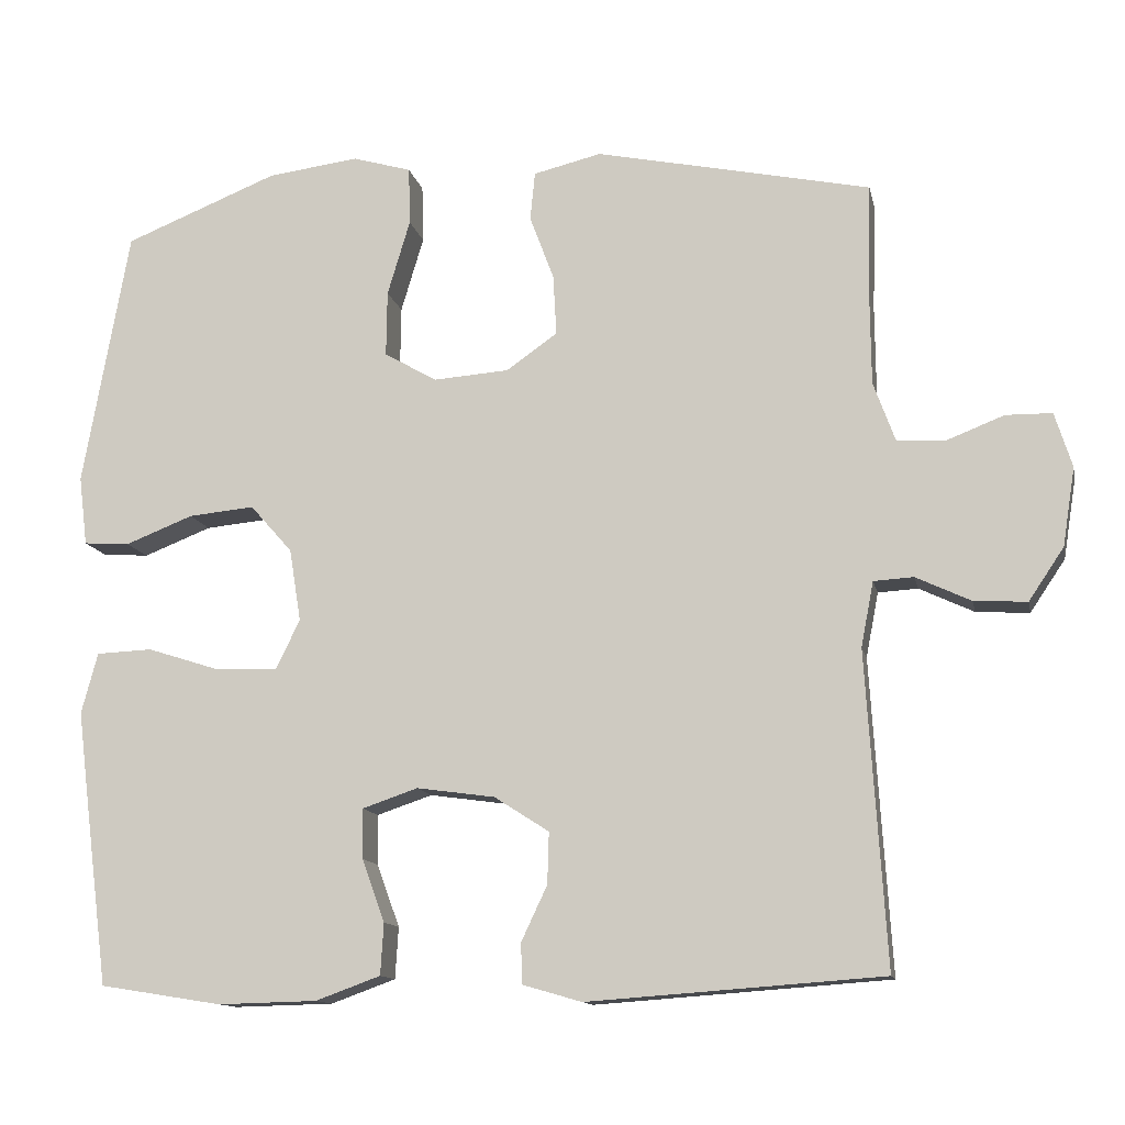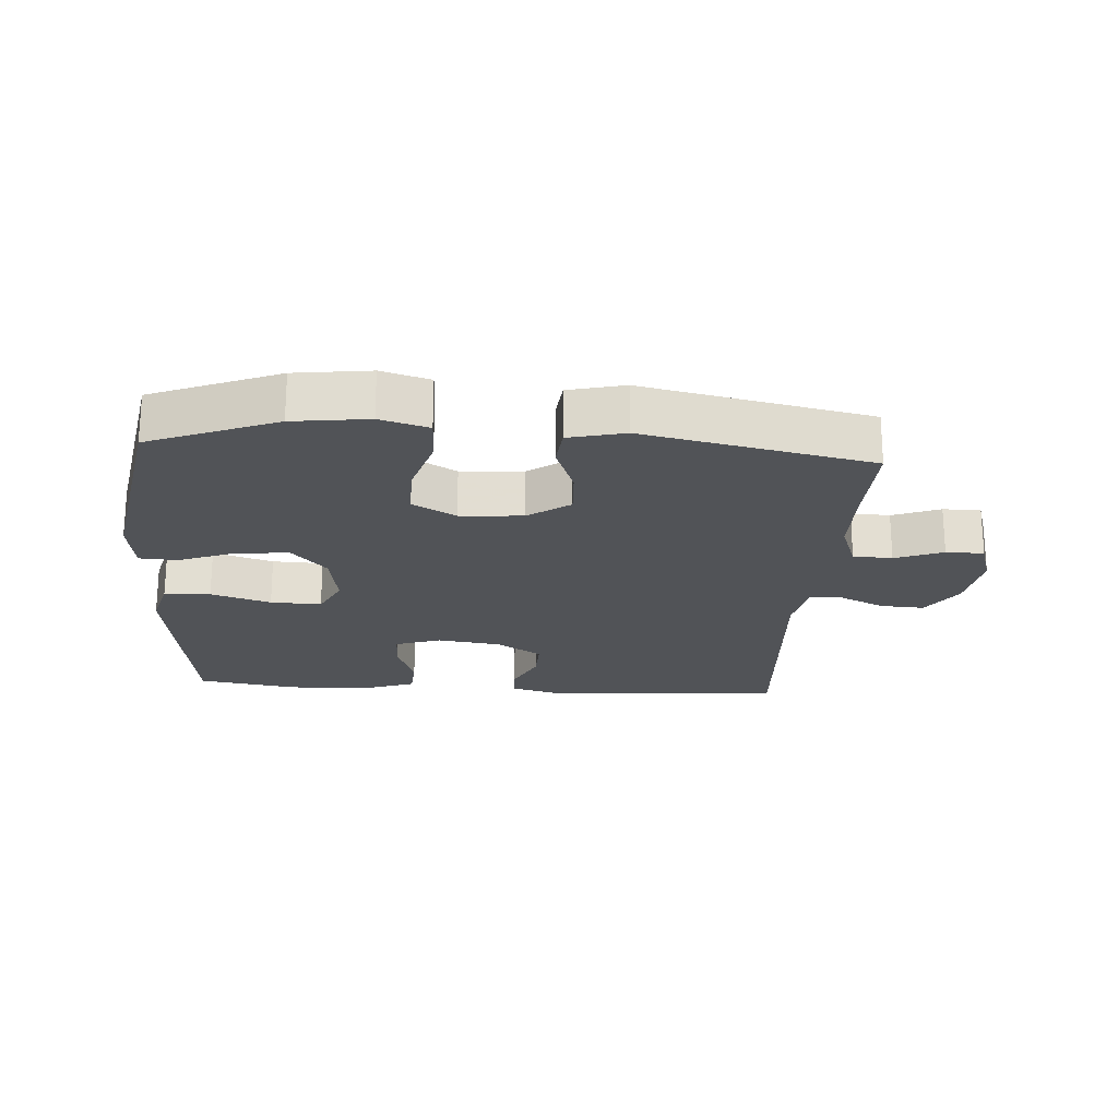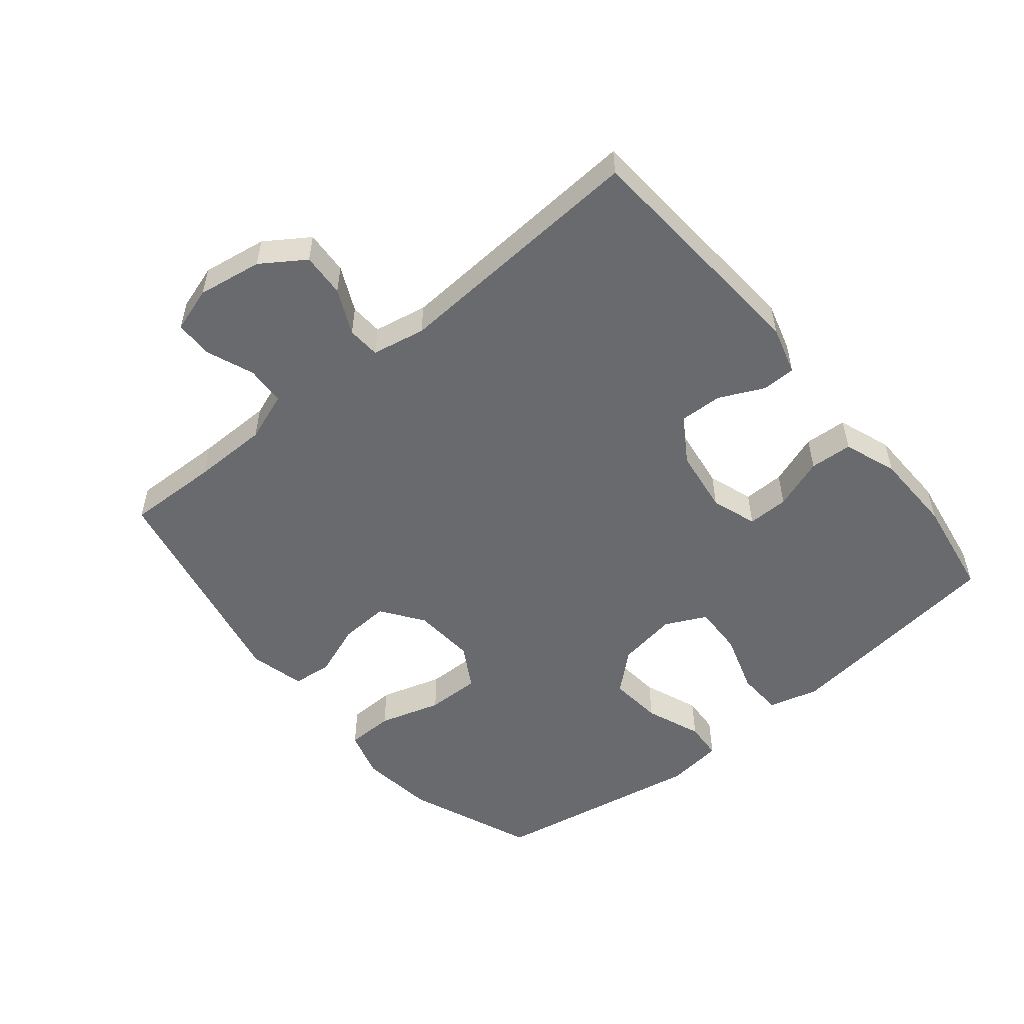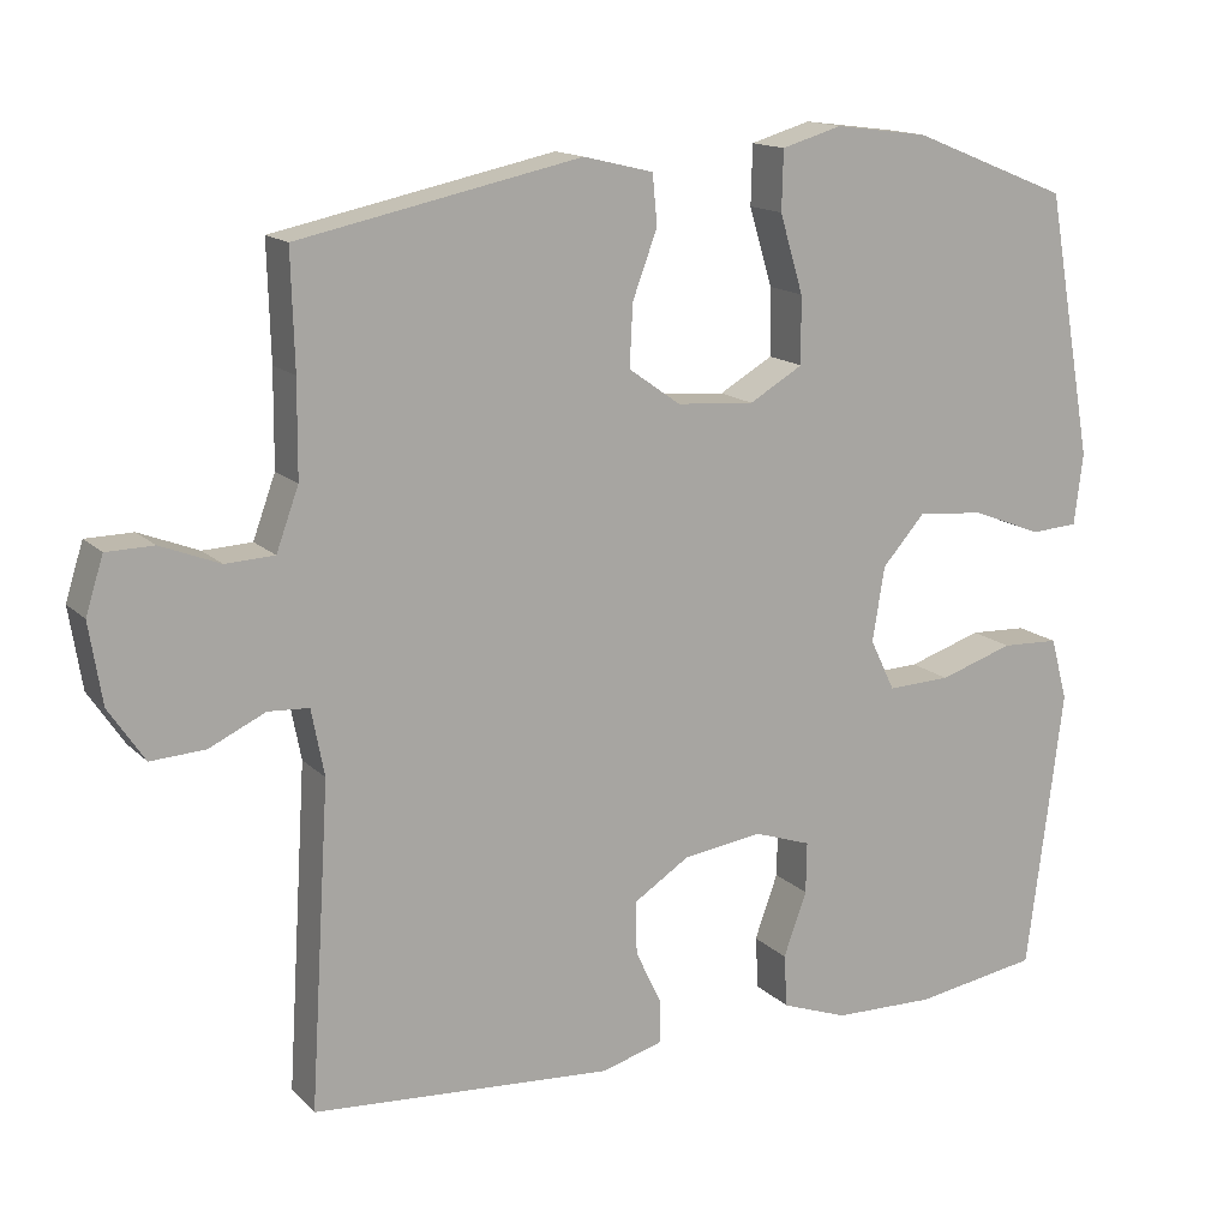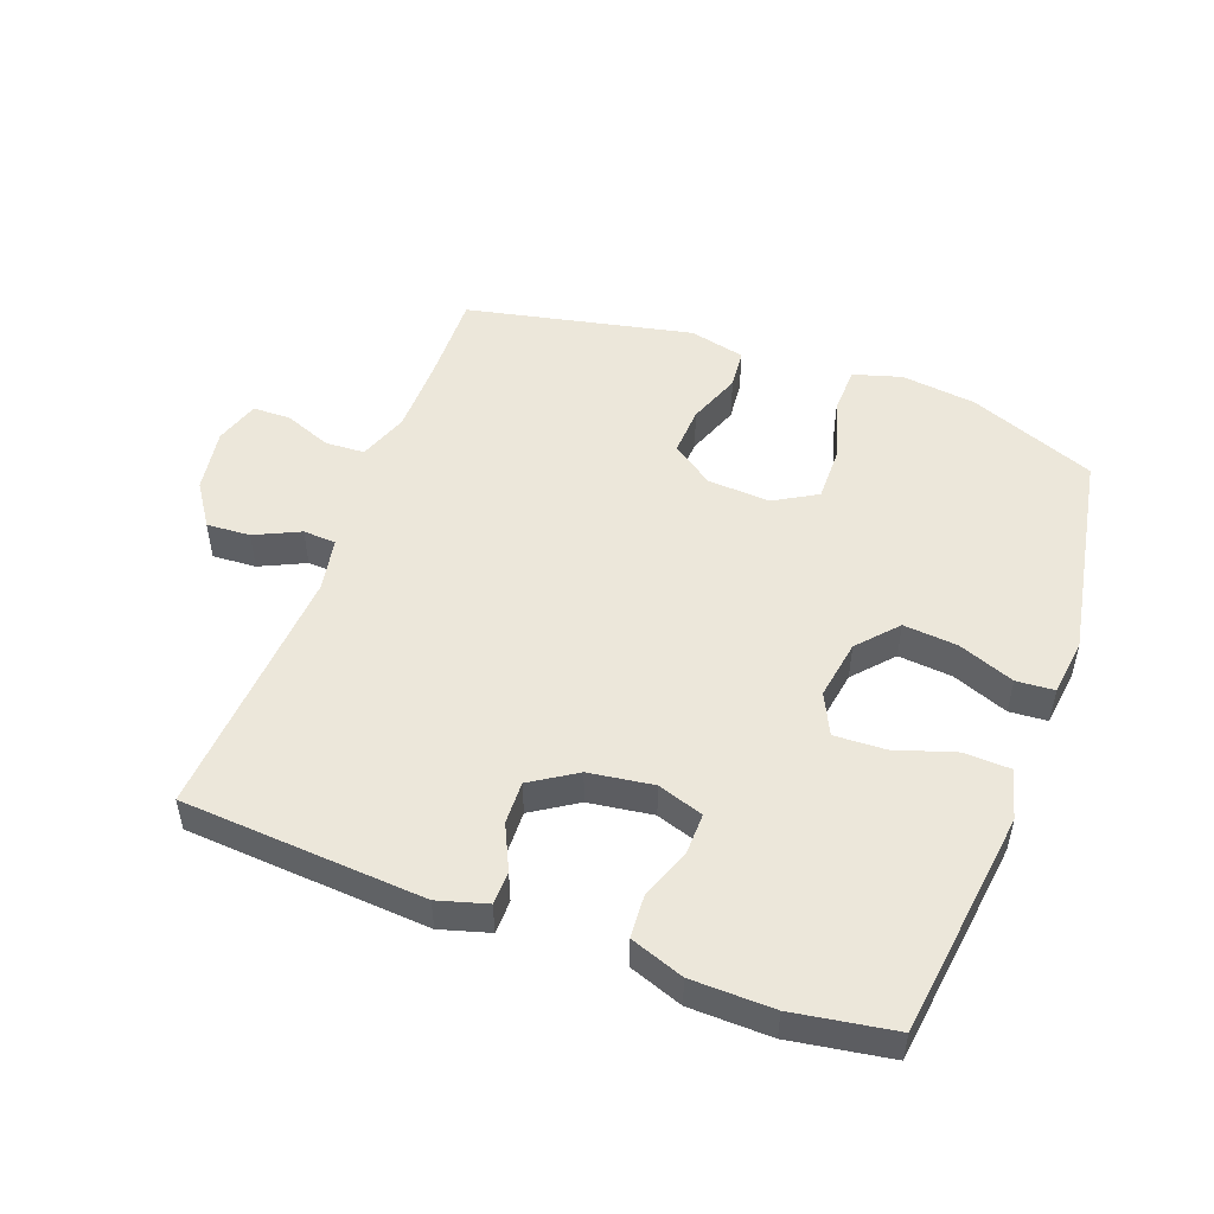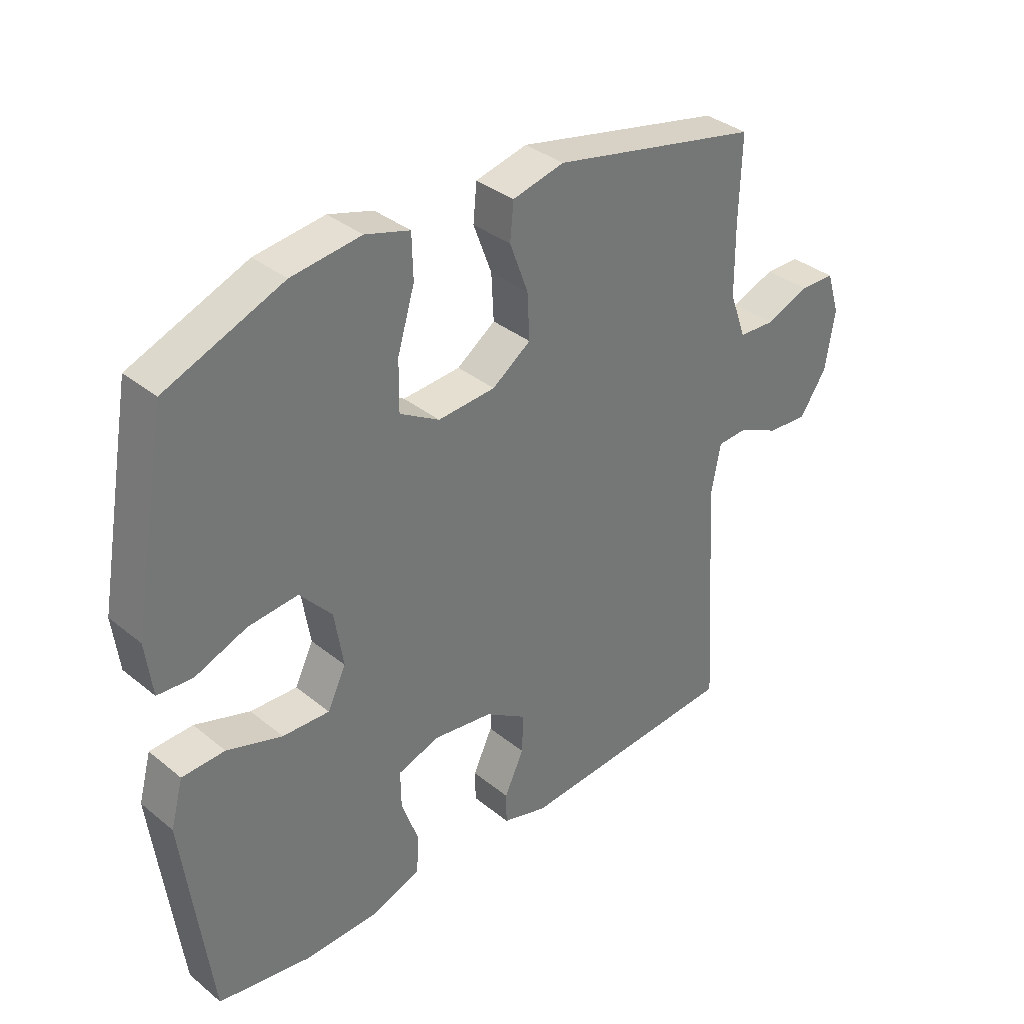
<metadata>
{"format":"obj","ext":"obj","renderer":"f3d","projection":"perspective","resolution":1024,"background":"white","views":[{"elev":-12.6,"azim":11.7,"up":"+Z"},{"elev":-21.7,"azim":-3.9,"up":"+Y"},{"elev":-53.0,"azim":129.4,"up":"+Y"},{"elev":14.8,"azim":152.1,"up":"+Z"},{"elev":50.4,"azim":-159.7,"up":"+Y"},{"elev":35.3,"azim":-43.1,"up":"+Z"}]}
</metadata>
<code>
v -0.5 0.07 -0.5
v -0.53 0.07 -0.267
v -0.545 0.07 -0.147
v -0.524 0.07 -0.069
v -0.452 0.07 -0.066
v -0.359 0.07 -0.096
v -0.28 0.07 -0.099
v -0.249 0.07 -0.035
v -0.264 0.07 0.058
v -0.318 0.07 0.119
v -0.402 0.07 0.111
v -0.489 0.07 0.077
v -0.548 0.07 0.081
v -0.559 0.07 0.17
v -0.5 0.07 0.5
v -0.303 0.07 0.579
v -0.186 0.07 0.594
v -0.111 0.07 0.572
v -0.109 0.07 0.498
v -0.138 0.07 0.401
v -0.139 0.07 0.317
v -0.072 0.07 0.278
v 0.025 0.07 0.285
v 0.09 0.07 0.331
v 0.086 0.07 0.408
v 0.055 0.07 0.491
v 0.061 0.07 0.553
v 0.148 0.07 0.574
v 0.5 0.07 0.5
v 0.496 0.07 0.357
v 0.497 0.07 0.239
v 0.525 0.07 0.162
v 0.586 0.07 0.159
v 0.66 0.07 0.188
v 0.719 0.07 0.187
v 0.741 0.07 0.117
v 0.725 0.07 0.017
v 0.68 0.07 -0.05
v 0.612 0.07 -0.046
v 0.542 0.07 -0.013
v 0.491 0.07 -0.016
v 0.475 0.07 -0.099
v 0.5 0.07 -0.5
v 0.123 0.07 -0.527
v 0.047 0.07 -0.505
v 0.046 0.07 -0.453
v 0.079 0.07 -0.383
v 0.081 0.07 -0.317
v 0.011 0.07 -0.272
v -0.089 0.07 -0.258
v -0.16 0.07 -0.282
v -0.159 0.07 -0.346
v -0.13 0.07 -0.426
v -0.134 0.07 -0.492
v -0.217 0.07 -0.522
v -0.344 0.07 -0.525
v -0.5 0 -0.5
v -0.53 0 -0.267
v -0.545 0 -0.147
v -0.524 0 -0.069
v -0.452 0 -0.066
v -0.359 0 -0.096
v -0.28 0 -0.099
v -0.249 0 -0.035
v -0.264 0 0.058
v -0.318 0 0.119
v -0.402 0 0.111
v -0.489 0 0.077
v -0.548 0 0.081
v -0.559 0 0.17
v -0.5 0 0.5
v -0.303 0 0.579
v -0.186 0 0.594
v -0.111 0 0.572
v -0.109 0 0.498
v -0.138 0 0.401
v -0.139 0 0.317
v -0.072 0 0.278
v 0.025 0 0.285
v 0.09 0 0.331
v 0.086 0 0.408
v 0.055 0 0.491
v 0.061 0 0.553
v 0.148 0 0.574
v 0.5 0 0.5
v 0.496 0 0.357
v 0.497 0 0.239
v 0.525 0 0.162
v 0.586 0 0.159
v 0.66 0 0.188
v 0.719 0 0.187
v 0.741 0 0.117
v 0.725 0 0.017
v 0.68 0 -0.05
v 0.612 0 -0.046
v 0.542 0 -0.013
v 0.491 0 -0.016
v 0.475 0 -0.099
v 0.5 0 -0.5
v 0.123 0 -0.527
v 0.047 0 -0.505
v 0.046 0 -0.453
v 0.079 0 -0.383
v 0.081 0 -0.317
v 0.011 0 -0.272
v -0.089 0 -0.258
v -0.16 0 -0.282
v -0.159 0 -0.346
v -0.13 0 -0.426
v -0.134 0 -0.492
v -0.217 0 -0.522
v -0.344 0 -0.525
f 4 5 6
f 3 4 6
f 2 3 6
f 1 2 6
f 56 1 6
f 55 56 6
f 54 55 6
f 53 54 6
f 52 53 6
f 51 52 6 7
f 50 51 7 8
f 49 50 8 9
f 48 49 9
f 45 46 47
f 44 45 47
f 43 44 47
f 42 43 47
f 41 42 47 48
f 38 39 40
f 37 38 40
f 36 37 40
f 35 36 40
f 34 35 40
f 33 34 40
f 32 33 40 41
f 48 9 10
f 41 48 10
f 32 41 10
f 31 32 10
f 28 29 30
f 27 28 30
f 26 27 30
f 25 26 30
f 24 25 30 31
f 18 19 20
f 17 18 20
f 16 17 20
f 15 16 20
f 14 15 20
f 13 14 20
f 12 13 20
f 11 12 20
f 11 20 21
f 10 11 21 22
f 23 24 31
f 10 22 23 31
f 62 61 60
f 62 60 59
f 62 59 58
f 62 58 57
f 62 57 112
f 62 112 111
f 62 111 110
f 62 110 109
f 62 109 108
f 63 62 108 107
f 64 63 107 106
f 65 64 106 105
f 65 105 104
f 103 102 101
f 103 101 100
f 103 100 99
f 103 99 98
f 104 103 98 97
f 96 95 94
f 96 94 93
f 96 93 92
f 96 92 91
f 96 91 90
f 96 90 89
f 97 96 89 88
f 66 65 104
f 66 104 97
f 66 97 88
f 66 88 87
f 86 85 84
f 86 84 83
f 86 83 82
f 86 82 81
f 87 86 81 80
f 76 75 74
f 76 74 73
f 76 73 72
f 76 72 71
f 76 71 70
f 76 70 69
f 76 69 68
f 76 68 67
f 77 76 67
f 78 77 67 66
f 87 80 79
f 87 79 78 66
f 1 57 58 2
f 2 58 59 3
f 3 59 60 4
f 4 60 61 5
f 5 61 62 6
f 6 62 63 7
f 7 63 64 8
f 8 64 65 9
f 9 65 66 10
f 10 66 67 11
f 11 67 68 12
f 12 68 69 13
f 13 69 70 14
f 14 70 71 15
f 15 71 72 16
f 16 72 73 17
f 17 73 74 18
f 18 74 75 19
f 19 75 76 20
f 20 76 77 21
f 21 77 78 22
f 22 78 79 23
f 23 79 80 24
f 24 80 81 25
f 25 81 82 26
f 26 82 83 27
f 27 83 84 28
f 28 84 85 29
f 29 85 86 30
f 30 86 87 31
f 31 87 88 32
f 32 88 89 33
f 33 89 90 34
f 34 90 91 35
f 35 91 92 36
f 36 92 93 37
f 37 93 94 38
f 38 94 95 39
f 39 95 96 40
f 40 96 97 41
f 41 97 98 42
f 42 98 99 43
f 43 99 100 44
f 44 100 101 45
f 45 101 102 46
f 46 102 103 47
f 47 103 104 48
f 48 104 105 49
f 49 105 106 50
f 50 106 107 51
f 51 107 108 52
f 52 108 109 53
f 53 109 110 54
f 54 110 111 55
f 55 111 112 56
f 56 112 57 1

</code>
